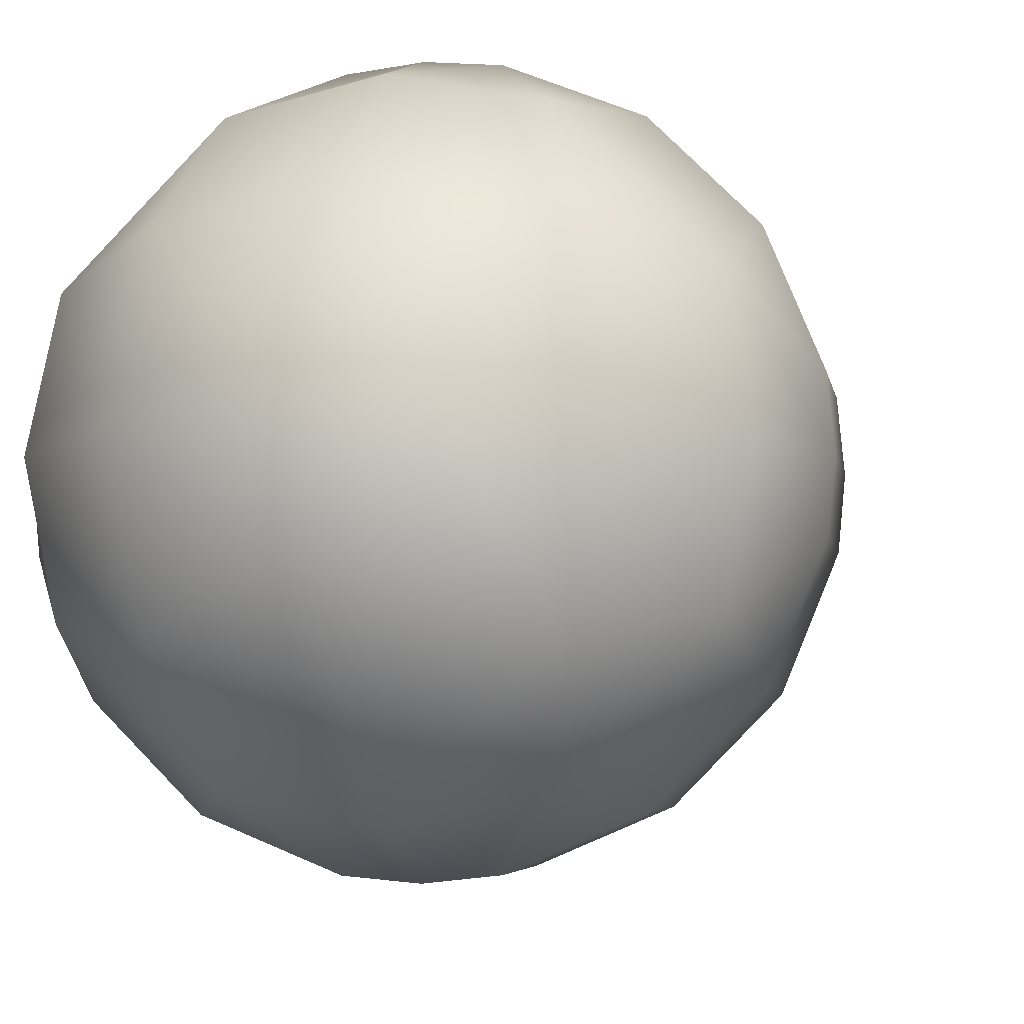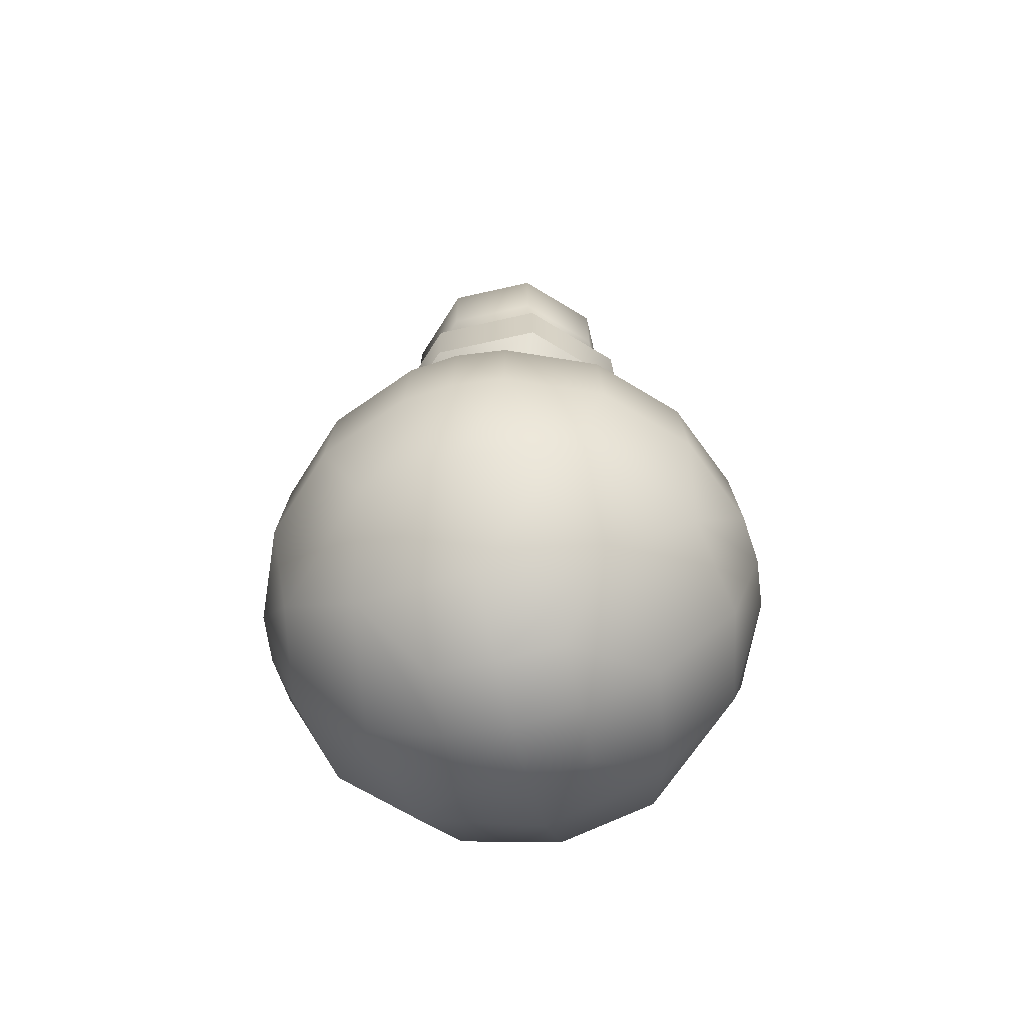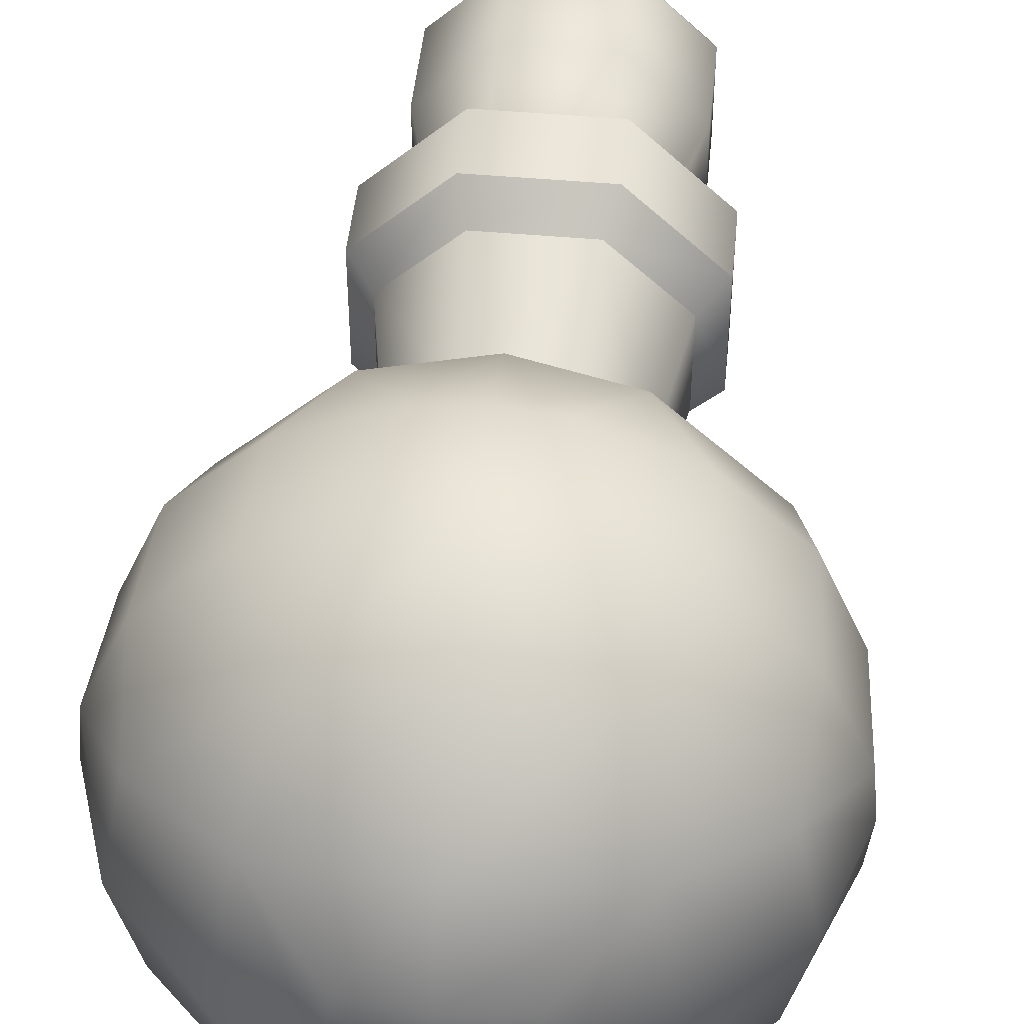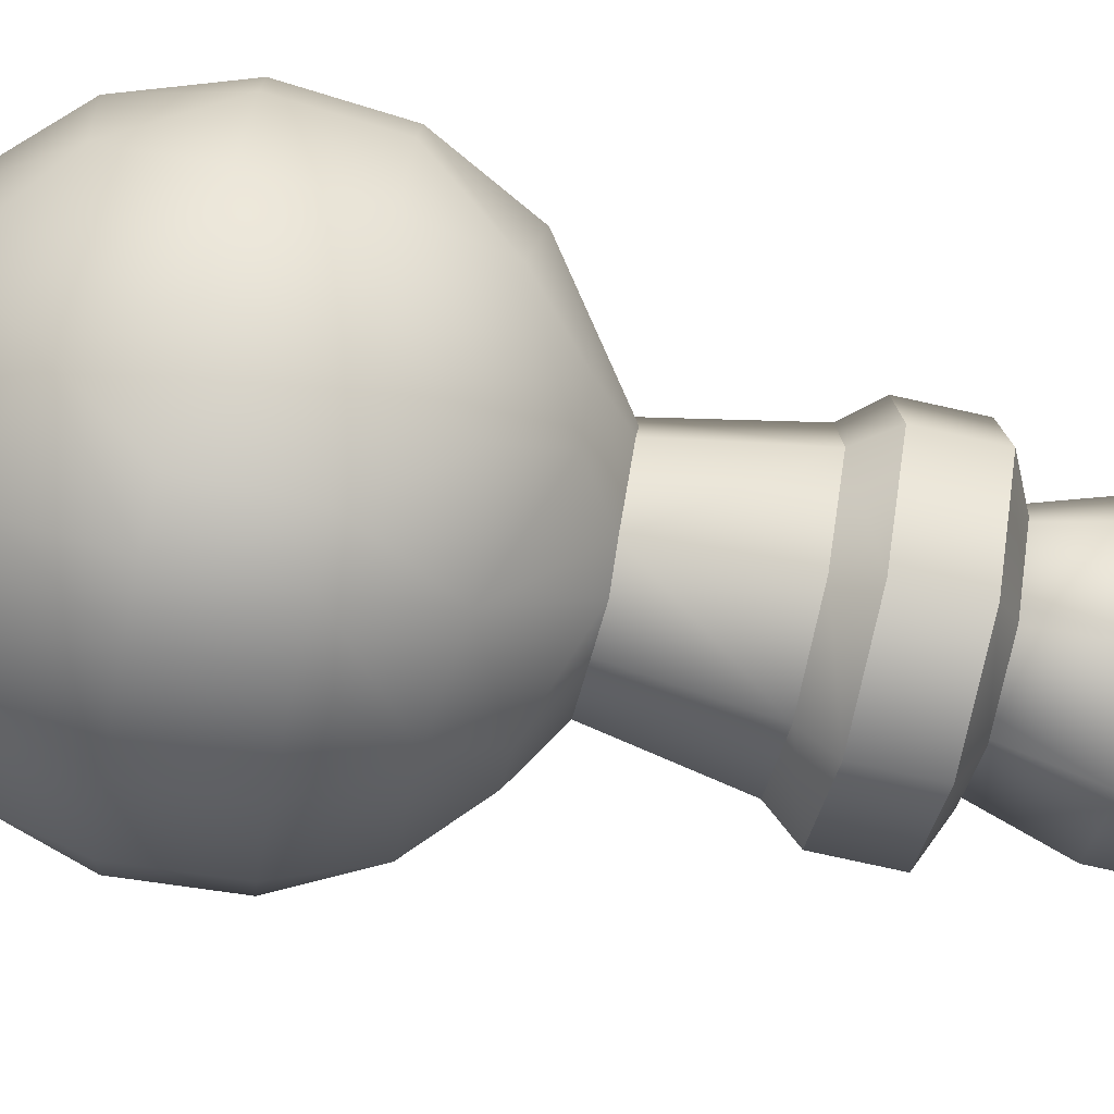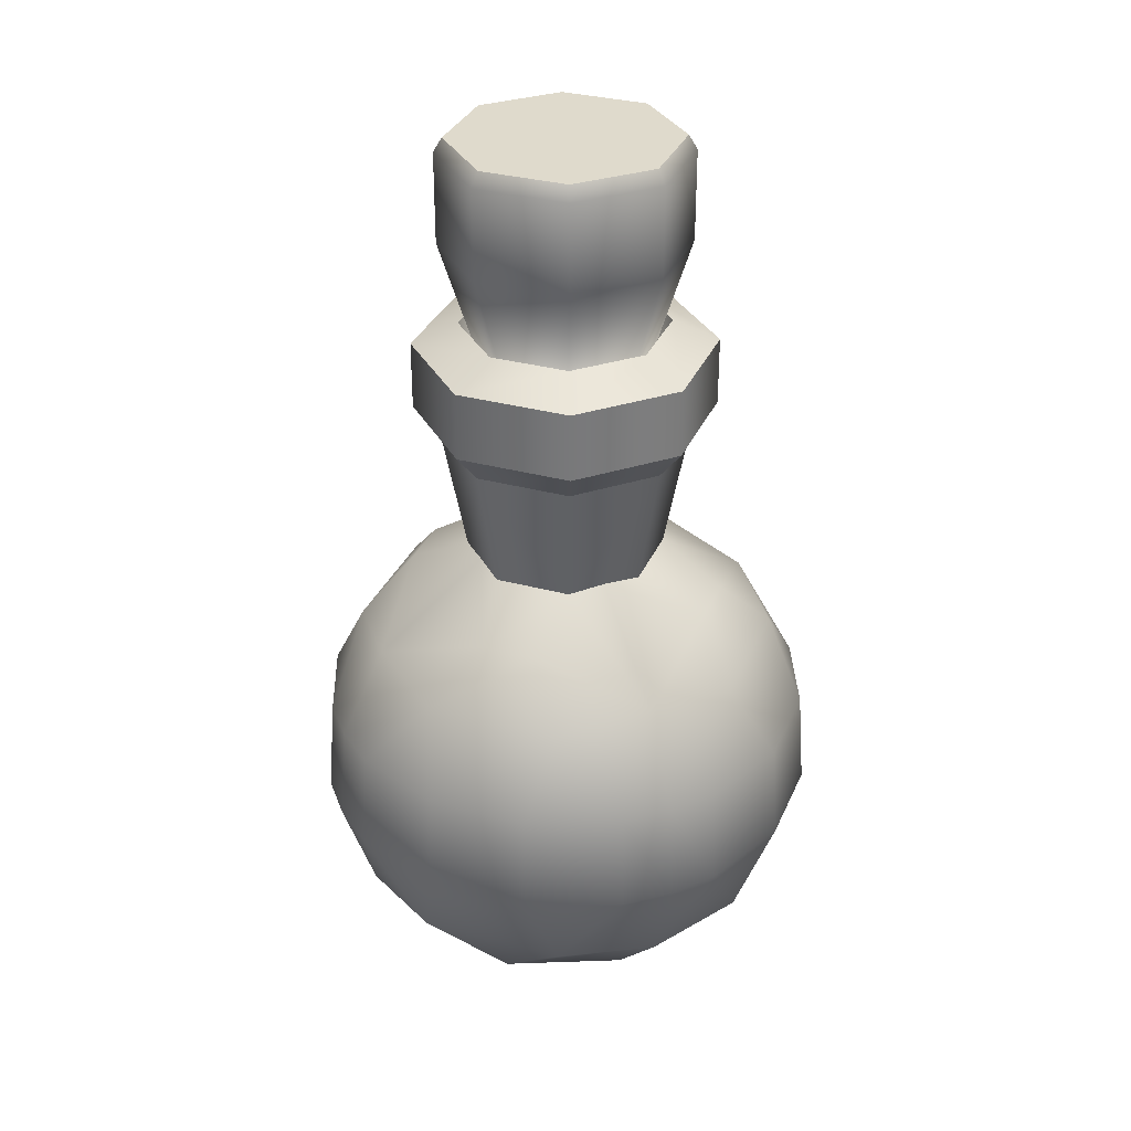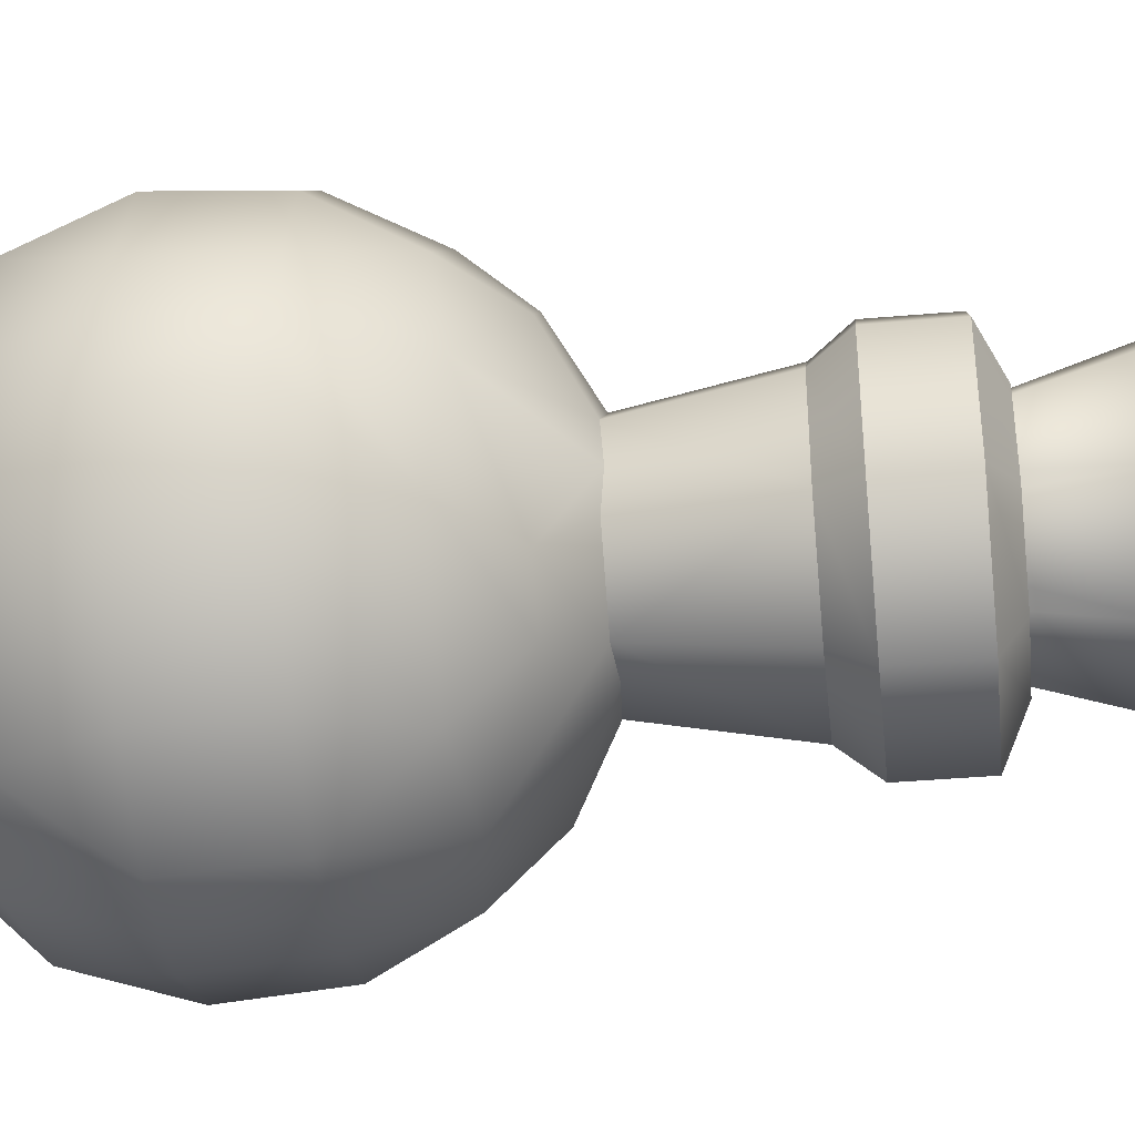
<metadata>
{"format":"obj","ext":"obj","renderer":"f3d","projection":"perspective","resolution":1024,"background":"white","views":[{"elev":-6.9,"azim":13.3,"up":"+Z"},{"elev":-64.8,"azim":-166.9,"up":"+Y"},{"elev":47.7,"azim":5.7,"up":"+Z"},{"elev":-78.5,"azim":77.6,"up":"+Z"},{"elev":32.5,"azim":155.7,"up":"+Y"},{"elev":-39.6,"azim":96.2,"up":"+Z"}]}
</metadata>
<code>
o Potion_Cube.012
v 0 0.05241 -0.02558
v 0 0.04117 -0.03125
v 0 0.01621 -0.02809
v -0 0.02855 -0.03221
v -0.004794 0.06238 0.01157
v -0.01157 0.06238 0.004794
v -0.01649 0.05783 0.01167
v -0.01167 0.05783 0.01649
v -0.01157 0.06238 -0.004794
v -0.004794 0.06238 -0.01157
v -0.01167 0.05783 -0.01649
v -0.01649 0.05783 -0.01167
v 0.01157 0.06238 0.004794
v 0.004794 0.06238 0.01157
v 0.01167 0.05783 0.01649
v 0.01649 0.05783 0.01167
v 0.004794 0.06238 -0.01157
v 0.01157 0.06238 -0.004794
v 0.01649 0.05783 -0.01167
v 0.01167 0.05783 -0.01649
v -0.0144 0.07831 0.00597
v -0.00597 0.07831 0.0144
v -0.00597 0.07831 -0.0144
v -0.0144 0.07831 -0.00597
v 0.0144 0.07831 -0.00597
v 0.00597 0.07831 -0.0144
v 0.00597 0.07831 0.0144
v 0.0144 0.07831 0.00597
v -0.007214 0.0823 0.01741
v -0.01741 0.0823 0.007214
v -0.01741 0.0823 -0.007214
v -0.007214 0.0823 -0.01741
v 0.01741 0.0823 0.007214
v 0.007214 0.0823 0.01741
v 0.007214 0.0823 -0.01741
v 0.01741 0.0823 -0.007214
v -0.007214 0.09096 0.01741
v -0.01741 0.09096 0.007214
v -0.01741 0.09096 -0.007214
v -0.007214 0.09096 -0.01741
v 0.01741 0.09096 0.007214
v 0.007214 0.09096 0.01741
v 0.007214 0.09096 -0.01741
v 0.01741 0.09096 -0.007214
v -0.004983 0.09366 0.01202
v -0.01202 0.09366 0.004983
v -0.01202 0.09366 -0.004983
v -0.004983 0.09366 -0.01202
v 0.01202 0.09366 0.004983
v 0.004983 0.09366 0.01202
v 0.004983 0.09366 -0.01202
v 0.01202 0.09366 -0.004983
v -0.002459 0.07572 0.005933
v -0.005933 0.07572 0.002459
v -0.005933 0.07572 -0.002459
v -0.002459 0.07572 -0.005933
v 0.005933 0.07572 0.002459
v 0.002459 0.07572 0.005933
v 0.002459 0.07572 -0.005933
v 0.005933 0.07572 -0.002459
v -0.005868 0.1041 0.01416
v -0.01416 0.1041 0.005868
v -0.01416 0.1041 -0.005868
v -0.005868 0.1041 -0.01416
v 0.01416 0.1041 0.005868
v 0.005868 0.1041 0.01416
v 0.005868 0.1041 -0.01416
v 0.01416 0.1041 -0.005868
v -0.005868 0.1155 0.01416
v -0.01416 0.1155 0.005868
v -0.01416 0.1155 -0.005868
v -0.005868 0.1155 -0.01416
v 0.01416 0.1155 0.005868
v 0.005868 0.1155 0.01416
v 0.005868 0.1155 -0.01416
v 0.01416 0.1155 -0.005868
v -0.005458 0.1173 0.01317
v -0.01317 0.1173 0.005458
v -0.01317 0.1173 -0.005458
v -0.005458 0.1173 -0.01317
v 0.01317 0.1173 0.005458
v 0.005458 0.1173 0.01317
v 0.005458 0.1173 -0.01317
v 0.01317 0.1173 -0.005458
v -0.01783 0.02858 0.02683
v -0.01271 0.01735 0.02575
v -0.006359 0.02858 0.03158
v -0.02683 0.02858 0.01783
v -0.03158 0.02858 0.006359
v -0.02575 0.01735 0.01271
v -0.01733 0.04096 0.02607
v -0.00618 0.04096 0.03069
v -0.0118 0.05094 0.02391
v -0.02391 0.05094 0.0118
v -0.03069 0.04096 0.00618
v -0.02607 0.04096 0.01733
v -0.02683 0.02858 -0.01783
v -0.02575 0.01735 -0.01271
v -0.03158 0.02858 -0.006359
v -0.01783 0.02858 -0.02683
v -0.006359 0.02858 -0.03158
v -0.01271 0.01735 -0.02575
v -0.0118 0.05094 -0.02391
v -0.00618 0.04096 -0.03069
v -0.01733 0.04096 -0.02607
v -0.02607 0.04096 -0.01733
v -0.03069 0.04096 -0.00618
v -0.02391 0.05094 -0.0118
v 0.02683 0.02858 0.01783
v 0.02575 0.01735 0.01271
v 0.03158 0.02858 0.006359
v 0.01783 0.02858 0.02683
v 0.006359 0.02858 0.03158
v 0.01271 0.01735 0.02575
v 0.0118 0.05094 0.02391
v 0.00618 0.04096 0.03069
v 0.01733 0.04096 0.02607
v 0.02607 0.04096 0.01733
v 0.03069 0.04096 0.00618
v 0.02391 0.05094 0.0118
v 0.01783 0.02858 -0.02683
v 0.01271 0.01735 -0.02575
v 0.006359 0.02858 -0.03158
v 0.02683 0.02858 -0.01783
v 0.03158 0.02858 -0.006359
v 0.02575 0.01735 -0.01271
v 0.02391 0.05094 -0.0118
v 0.03069 0.04096 -0.00618
v 0.02607 0.04096 -0.01733
v 0.01733 0.04096 -0.02607
v 0.00618 0.04096 -0.03069
v 0.0118 0.05094 -0.02391
v -0.00807 0.002073 0.00807
v -0.01561 0.008662 0.01561
v -0.01561 0.008662 -0.01561
v -0.00807 0.002073 -0.00807
v 0.01561 0.008662 0.01561
v 0.00807 0.002073 0.00807
v 0.01561 0.008662 -0.01561
v 0.00807 0.002073 -0.00807
v 0 0.02855 0.03221
v 0 0.01621 0.02809
v 0 0.04117 0.03125
v 0 0.05241 0.02558
v 0 0.001094 -0.008354
v 0 0.005438 -0.01798
v -0 0.001094 0.008354
v 0 0.005438 0.01798
v -0.03221 0.02855 0
v -0.02809 0.01621 0
v -0.03125 0.04117 -0
v -0.02558 0.05241 -0
v 0.03221 0.02855 -0
v 0.02809 0.01621 0
v 0.03125 0.04117 -0
v 0.02558 0.05241 -0
v -0.008354 0.001094 -0
v -0.01798 0.005438 0
v 0.008354 0.001094 0
v 0.01798 0.005438 0
v -0 0 0
v 0 0.06271 0.0117
v -0.0117 0.06271 -0
v 0 0.06271 -0.0117
v 0.0117 0.06271 -0
f 146 135 102 3
f 117 112 109 118
f 1 164 17 20 132
f 93 8 7 94
f 12 11 103 108
f 85 91 96 88
f 160 139 126 154
f 105 100 97 106
f 137 110 114
f 153 155 119 111
f 13 165 18 25 28
f 129 124 121 130
f 22 27 34 29
f 149 151 107 99
f 141 143 92 87
f 5 162 14 27 22
f 135 98 102
f 4 2 131 123
f 17 164 10 23 26
f 20 19 127 132
f 139 122 126
f 156 165 13 16 120
f 16 15 115 120
f 158 134 90 150
f 144 162 5 8 93
f 148 137 114 142
f 9 163 6 21 24
f 157 161 147 133
f 5 6 7 8
f 9 10 11 12
f 13 14 15 16
f 17 18 19 20
f 5 22 21 6
f 23 10 9 24
f 13 28 27 14
f 17 26 25 18
f 152 163 9 12 108
f 33 36 44 41
f 27 28 33 34
f 28 25 36 33
f 23 24 31 32
f 26 23 32 35
f 21 22 29 30
f 25 26 35 36
f 24 21 30 31
f 37 42 50 45
f 31 30 38 39
f 36 35 43 44
f 32 31 39 40
f 35 32 40 43
f 29 34 42 37
f 34 33 41 42
f 30 29 37 38
f 45 50 58 53
f 42 41 49 50
f 38 37 45 46
f 41 44 52 49
f 39 38 46 47
f 44 43 51 52
f 40 39 47 48
f 43 40 48 51
f 59 56 64 67
f 50 49 57 58
f 46 45 53 54
f 49 52 60 57
f 47 46 54 55
f 52 51 59 60
f 48 47 55 56
f 51 48 56 59
f 63 62 70 71
f 53 58 66 61
f 58 57 65 66
f 54 53 61 62
f 57 60 68 65
f 55 54 62 63
f 60 59 67 68
f 56 55 63 64
f 70 69 77 78
f 68 67 75 76
f 64 63 71 72
f 67 64 72 75
f 61 66 74 69
f 66 65 73 74
f 62 61 69 70
f 65 68 76 73
f 84 83 80 79 78 77 82 81
f 73 76 84 81
f 71 70 78 79
f 76 75 83 84
f 72 71 79 80
f 75 72 80 83
f 69 74 82 77
f 74 73 81 82
f 85 86 87
f 88 89 90
f 91 92 93
f 94 95 96
f 97 98 99
f 100 101 102
f 103 104 105
f 106 107 108
f 109 110 111
f 112 113 114
f 115 116 117
f 118 119 120
f 121 122 123
f 124 125 126
f 127 128 129
f 130 131 132
f 85 88 90 86
f 96 91 93 94
f 97 100 102 98
f 105 106 108 103
f 109 112 114 110
f 117 118 120 115
f 121 124 126 122
f 129 130 132 127
f 149 99 98 150
f 87 92 91 85
f 95 89 88 96
f 151 95 94 152
f 104 101 100 105
f 99 107 106 97
f 4 123 122 3
f 2 104 103 1
f 128 125 124 129
f 123 131 130 121
f 153 111 110 154
f 155 128 127 156
f 116 113 112 117
f 111 119 118 109
f 141 87 86 142
f 143 116 115 144
f 134 86 90
f 157 133 134 158
f 145 136 135 146
f 159 140 139 160
f 147 138 137 148
f 161 159 138 147
f 133 147 148 134
f 140 145 146 139
f 92 143 144 93
f 113 141 142 114
f 131 2 1 132
f 101 4 3 102
f 134 148 142 86
f 101 104 2 4
f 113 116 143 141
f 139 146 3 122
f 145 140 159 161
f 138 159 160 137
f 136 157 158 135
f 119 155 156 120
f 125 153 154 126
f 107 151 152 108
f 89 149 150 90
f 136 145 161 157
f 135 158 150 98
f 89 95 151 149
f 125 128 155 153
f 137 160 154 110
f 7 6 163 152 94
f 11 10 164 1 103
f 19 18 165 156 127
f 15 14 162 144 115

</code>
